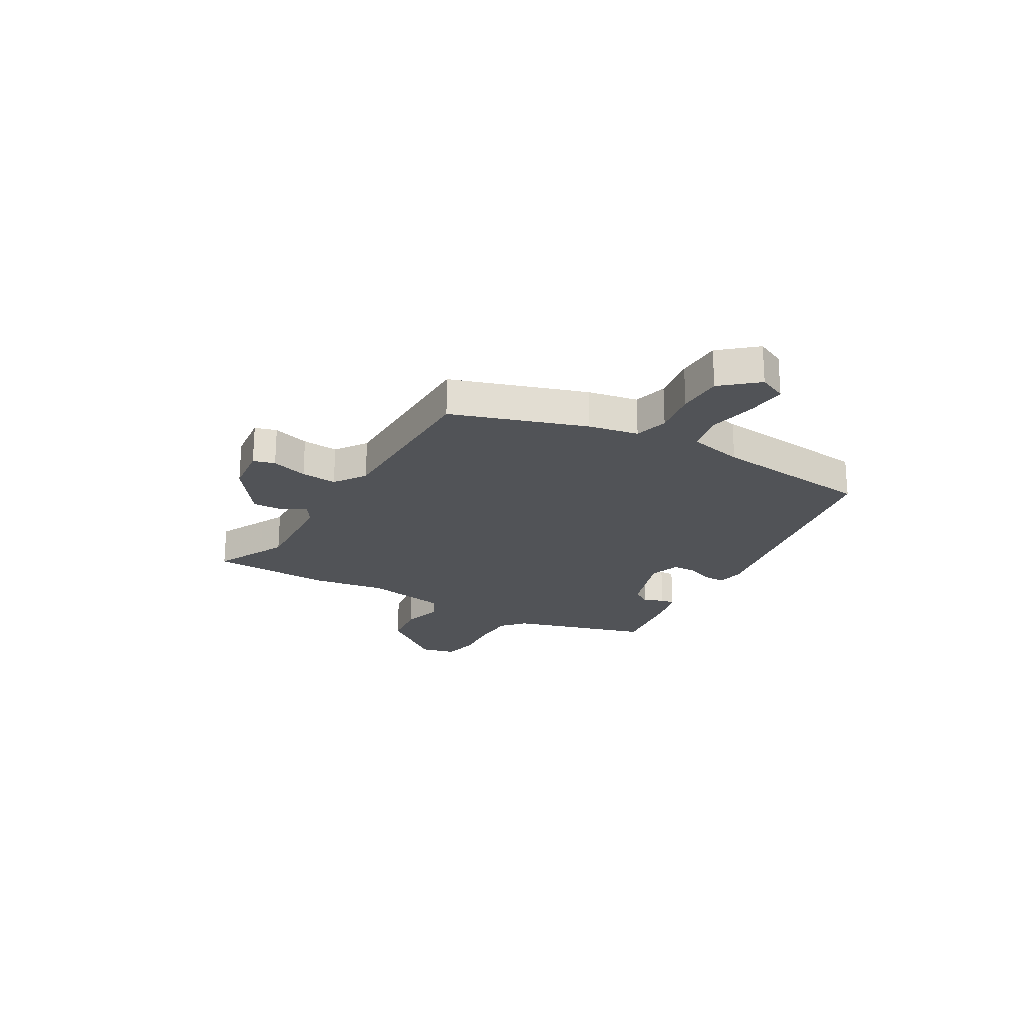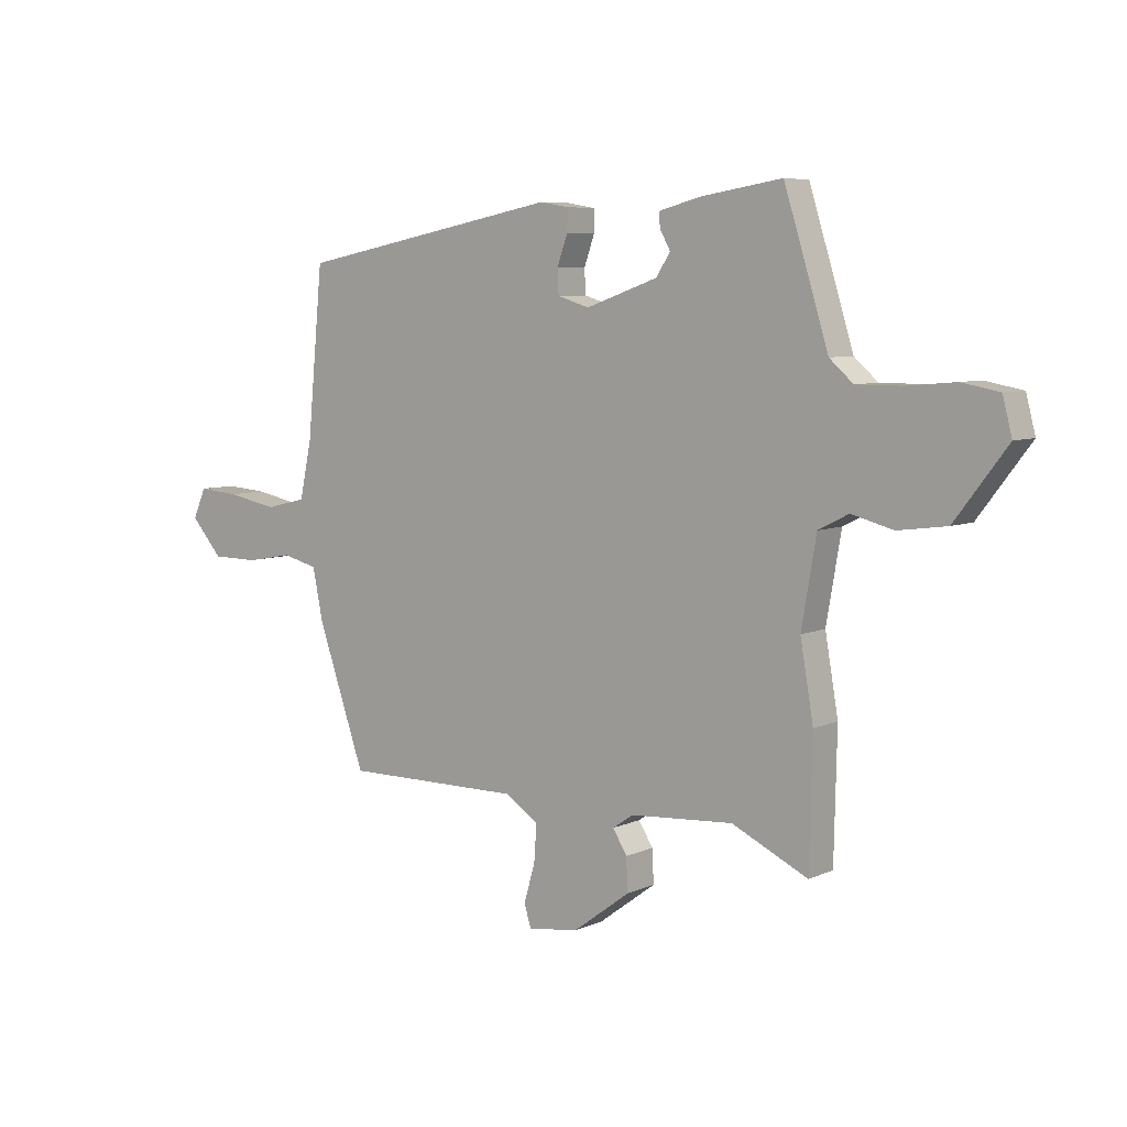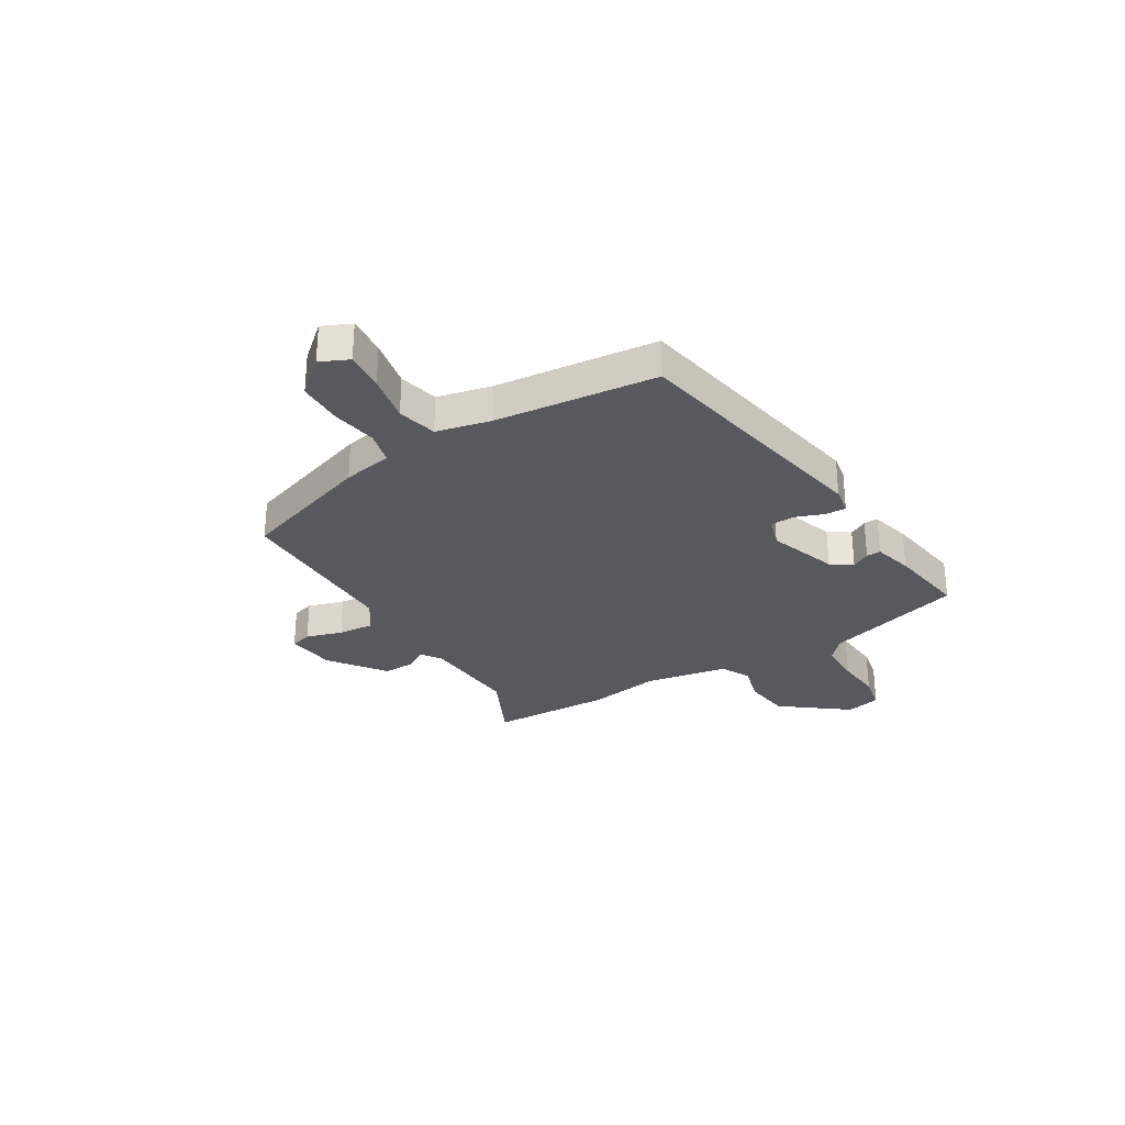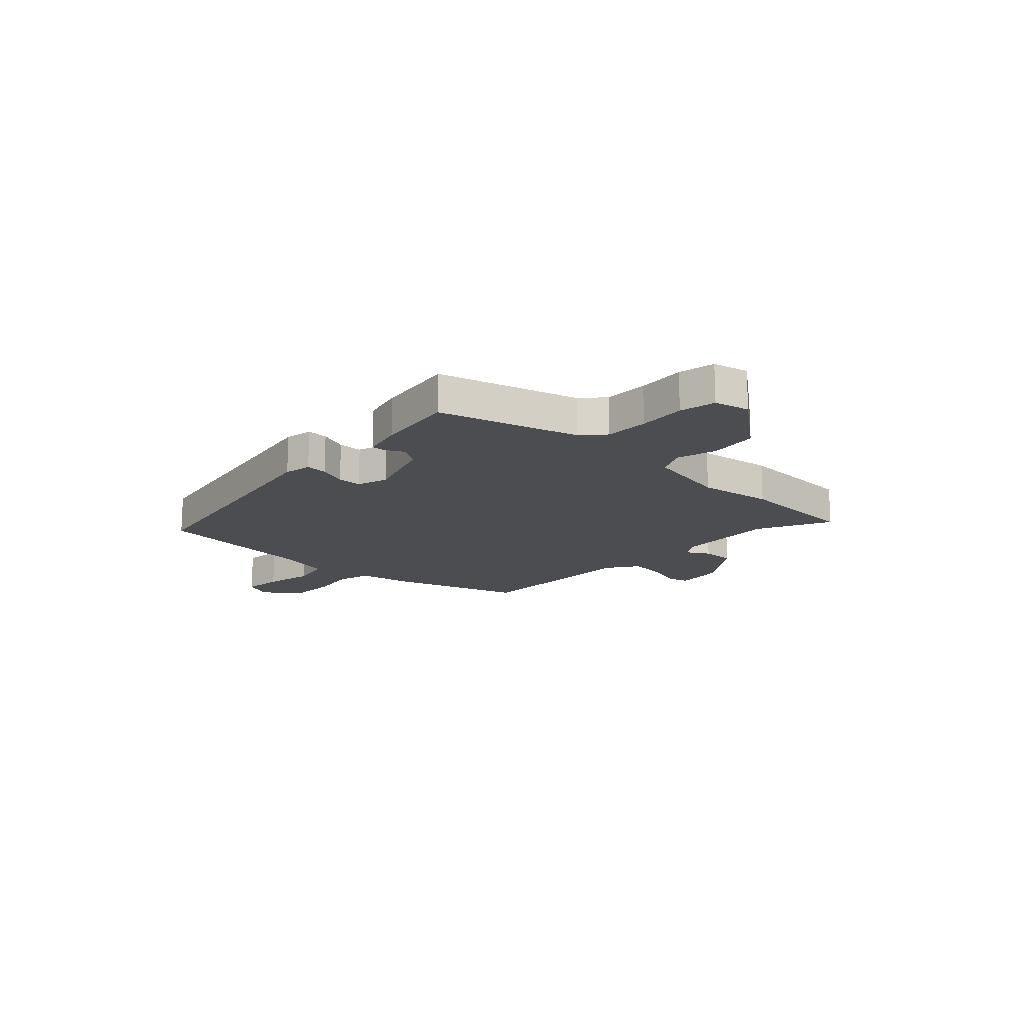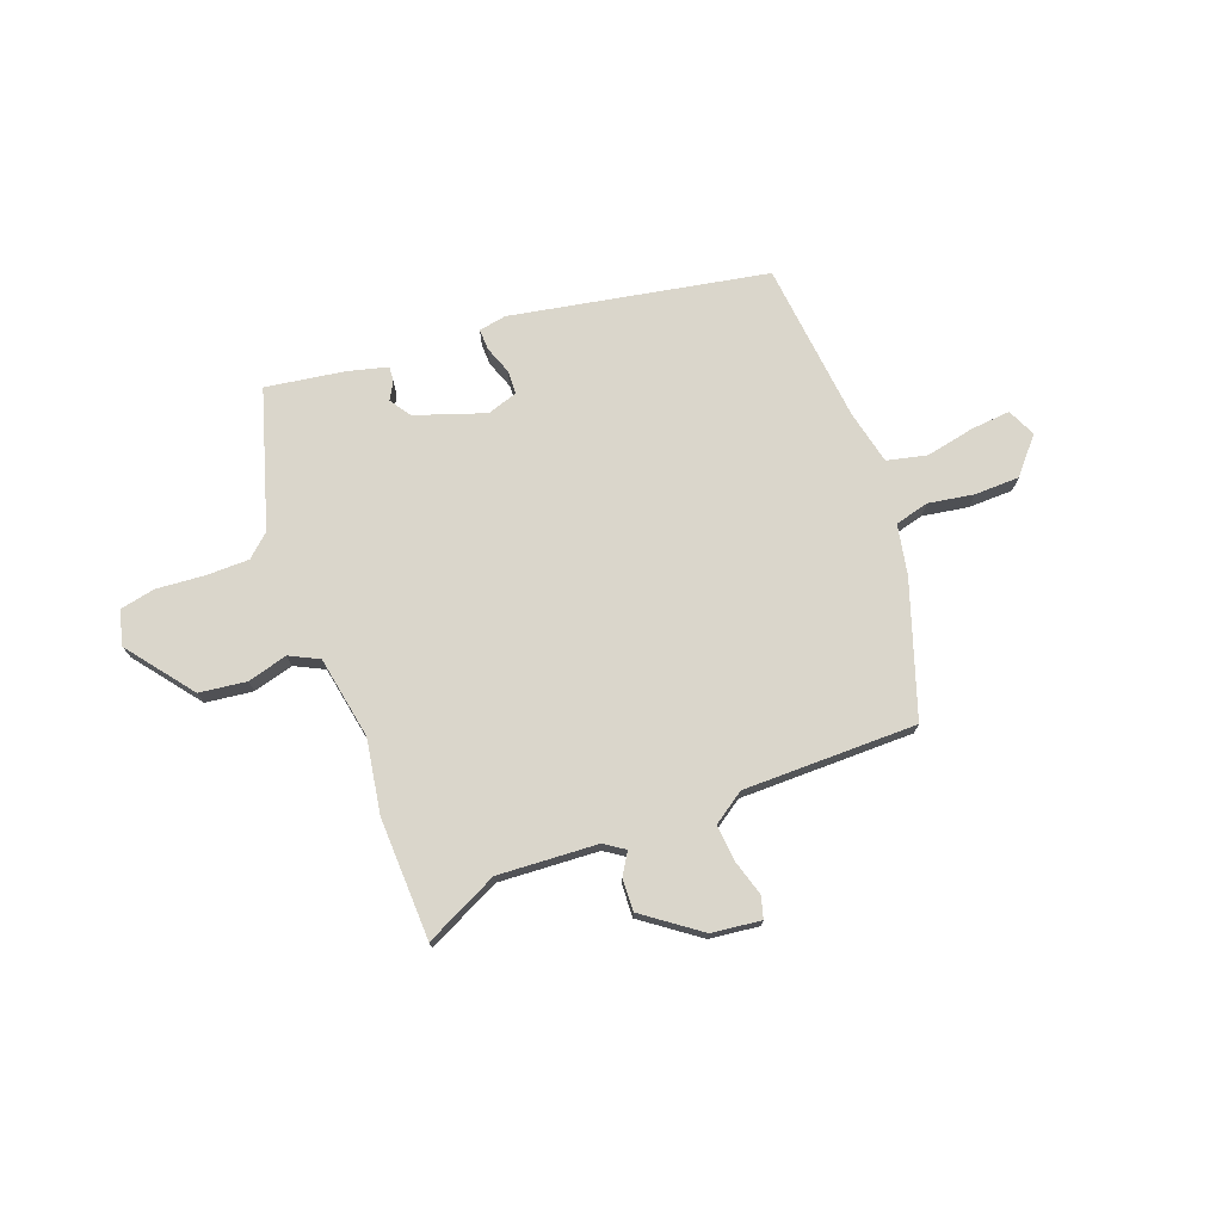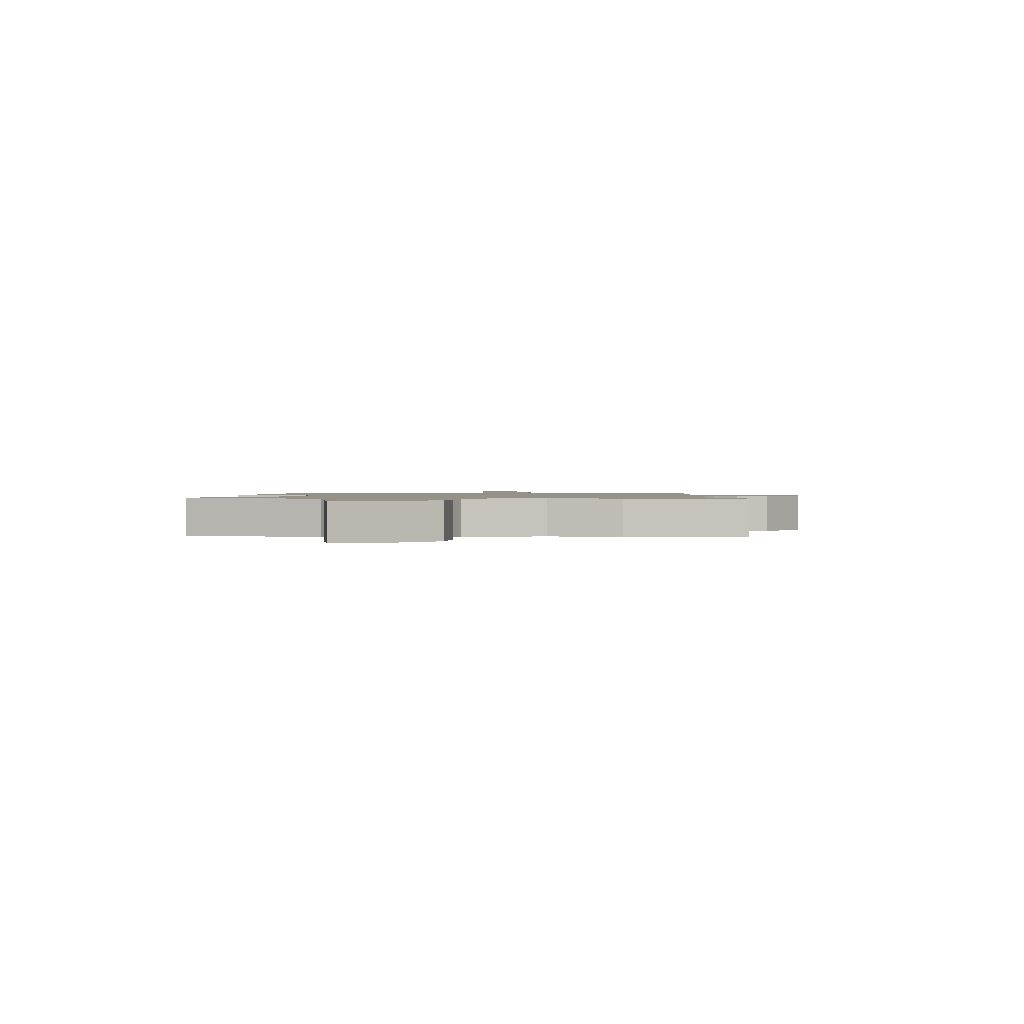
<metadata>
{"format":"obj","ext":"obj","renderer":"f3d","projection":"perspective","resolution":1024,"background":"white","views":[{"elev":-22.2,"azim":-120.8,"up":"+Y"},{"elev":6.7,"azim":37.9,"up":"+Z"},{"elev":-29.3,"azim":-59.3,"up":"+Y"},{"elev":-16.2,"azim":45.7,"up":"+Y"},{"elev":73.8,"azim":159.0,"up":"+Y"},{"elev":1.2,"azim":90.6,"up":"+Y"}]}
</metadata>
<code>
v -0.41 0.07 -0.489
v -0.497 0.07 -0.237
v -0.516 0.07 -0.143
v -0.58 0.07 -0.127
v -0.666 0.07 -0.142
v -0.751 0.07 -0.141
v -0.809 0.07 -0.075
v -0.785 0.07 -0.021
v -0.71 0.07 -0.027
v -0.618 0.07 -0.045
v -0.543 0.07 -0.027
v -0.521 0.07 0.076
v -0.492 0.07 0.38
v -0.01 0.07 0.474
v 0.042 0.07 0.465
v 0.041 0.07 0.425
v 0.022 0.07 0.372
v 0.024 0.07 0.327
v 0.082 0.07 0.309
v 0.213 0.07 0.355
v 0.239 0.07 0.395
v 0.22 0.07 0.429
v 0.218 0.07 0.456
v 0.293 0.07 0.476
v 0.442 0.07 0.5
v 0.523 0.07 0.24
v 0.566 0.07 0.202
v 0.648 0.07 0.202
v 0.737 0.07 0.21
v 0.805 0.07 0.197
v 0.822 0.07 0.131
v 0.727 0.07 0.006
v 0.638 0.07 -0.006
v 0.562 0.07 0.014
v 0.507 0.07 -0.014
v 0.48 0.07 -0.171
v 0.504 0.07 -0.31
v 0.499 0.07 -0.54
v 0.36 0.07 -0.474
v 0.172 0.07 -0.487
v 0.134 0.07 -0.513
v 0.16 0.07 -0.555
v 0.163 0.07 -0.615
v 0.058 0.07 -0.693
v -0.035 0.07 -0.705
v -0.047 0.07 -0.664
v -0.027 0.07 -0.595
v -0.022 0.07 -0.527
v -0.082 0.07 -0.487
v -0.41 0 -0.489
v -0.497 0 -0.237
v -0.516 0 -0.143
v -0.58 0 -0.127
v -0.666 0 -0.142
v -0.751 0 -0.141
v -0.809 0 -0.075
v -0.785 0 -0.021
v -0.71 0 -0.027
v -0.618 0 -0.045
v -0.543 0 -0.027
v -0.521 0 0.076
v -0.492 0 0.38
v -0.01 0 0.474
v 0.042 0 0.465
v 0.041 0 0.425
v 0.022 0 0.372
v 0.024 0 0.327
v 0.082 0 0.309
v 0.213 0 0.355
v 0.239 0 0.395
v 0.22 0 0.429
v 0.218 0 0.456
v 0.293 0 0.476
v 0.442 0 0.5
v 0.523 0 0.24
v 0.566 0 0.202
v 0.648 0 0.202
v 0.737 0 0.21
v 0.805 0 0.197
v 0.822 0 0.131
v 0.727 0 0.006
v 0.638 0 -0.006
v 0.562 0 0.014
v 0.507 0 -0.014
v 0.48 0 -0.171
v 0.504 0 -0.31
v 0.499 0 -0.54
v 0.36 0 -0.474
v 0.172 0 -0.487
v 0.134 0 -0.513
v 0.16 0 -0.555
v 0.163 0 -0.615
v 0.058 0 -0.693
v -0.035 0 -0.705
v -0.047 0 -0.664
v -0.027 0 -0.595
v -0.022 0 -0.527
v -0.082 0 -0.487
f 44 45 46 47
f 44 47 48
f 41 42 43 44
f 41 44 48
f 40 41 48 49
f 36 37 38 39
f 35 36 39 40
f 31 32 33 34
f 29 30 31 34
f 28 29 34 35
f 27 28 35 40
f 23 24 25 26
f 21 22 23 26
f 20 21 26 27
f 19 20 27 40
f 14 15 16 17
f 12 13 14 17
f 11 12 17 18
f 7 8 9 10
f 5 6 7 10
f 4 5 10 11
f 3 4 11 18
f 49 1 2 3
f 19 40 49
f 3 18 19 49
f 96 95 94 93
f 97 96 93
f 93 92 91 90
f 97 93 90
f 98 97 90 89
f 88 87 86 85
f 89 88 85 84
f 83 82 81 80
f 83 80 79 78
f 84 83 78 77
f 89 84 77 76
f 75 74 73 72
f 75 72 71 70
f 76 75 70 69
f 89 76 69 68
f 66 65 64 63
f 66 63 62 61
f 67 66 61 60
f 59 58 57 56
f 59 56 55 54
f 60 59 54 53
f 67 60 53 52
f 52 51 50 98
f 98 89 68
f 98 68 67 52
f 1 50 51 2
f 2 51 52 3
f 3 52 53 4
f 4 53 54 5
f 5 54 55 6
f 6 55 56 7
f 7 56 57 8
f 8 57 58 9
f 9 58 59 10
f 10 59 60 11
f 11 60 61 12
f 12 61 62 13
f 13 62 63 14
f 14 63 64 15
f 15 64 65 16
f 16 65 66 17
f 17 66 67 18
f 18 67 68 19
f 19 68 69 20
f 20 69 70 21
f 21 70 71 22
f 22 71 72 23
f 23 72 73 24
f 24 73 74 25
f 25 74 75 26
f 26 75 76 27
f 27 76 77 28
f 28 77 78 29
f 29 78 79 30
f 30 79 80 31
f 31 80 81 32
f 32 81 82 33
f 33 82 83 34
f 34 83 84 35
f 35 84 85 36
f 36 85 86 37
f 37 86 87 38
f 38 87 88 39
f 39 88 89 40
f 40 89 90 41
f 41 90 91 42
f 42 91 92 43
f 43 92 93 44
f 44 93 94 45
f 45 94 95 46
f 46 95 96 47
f 47 96 97 48
f 48 97 98 49
f 49 98 50 1

</code>
